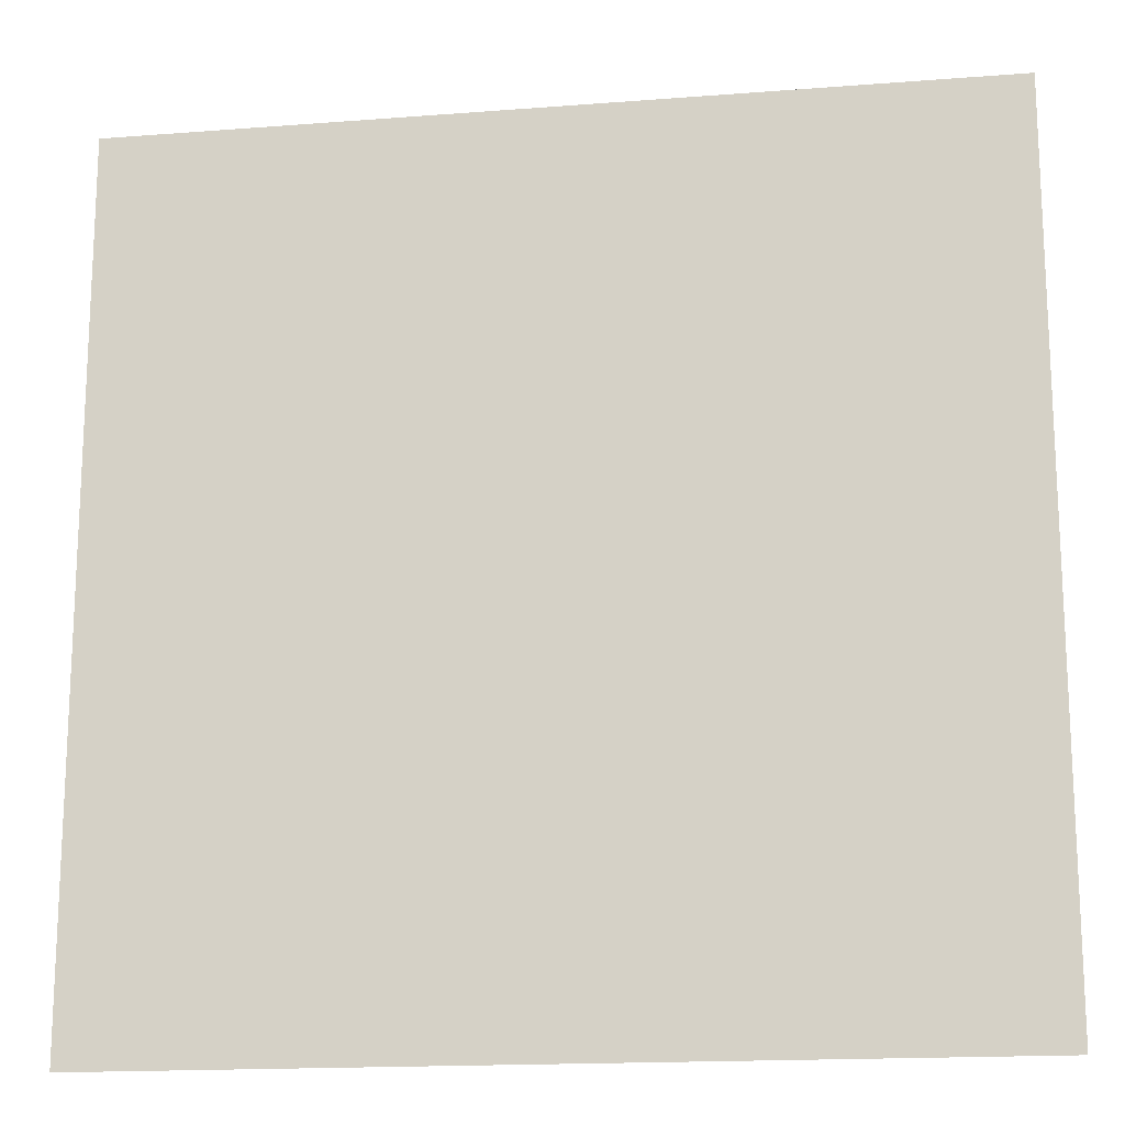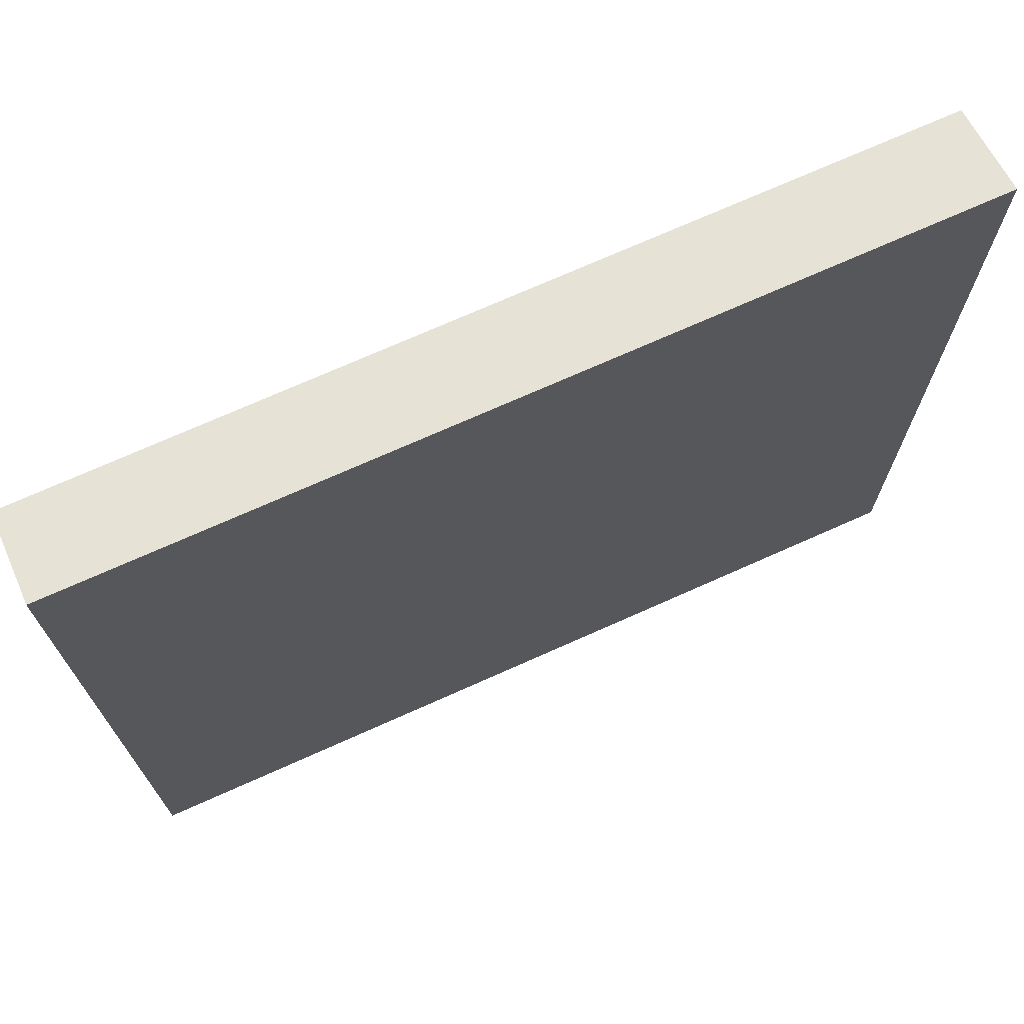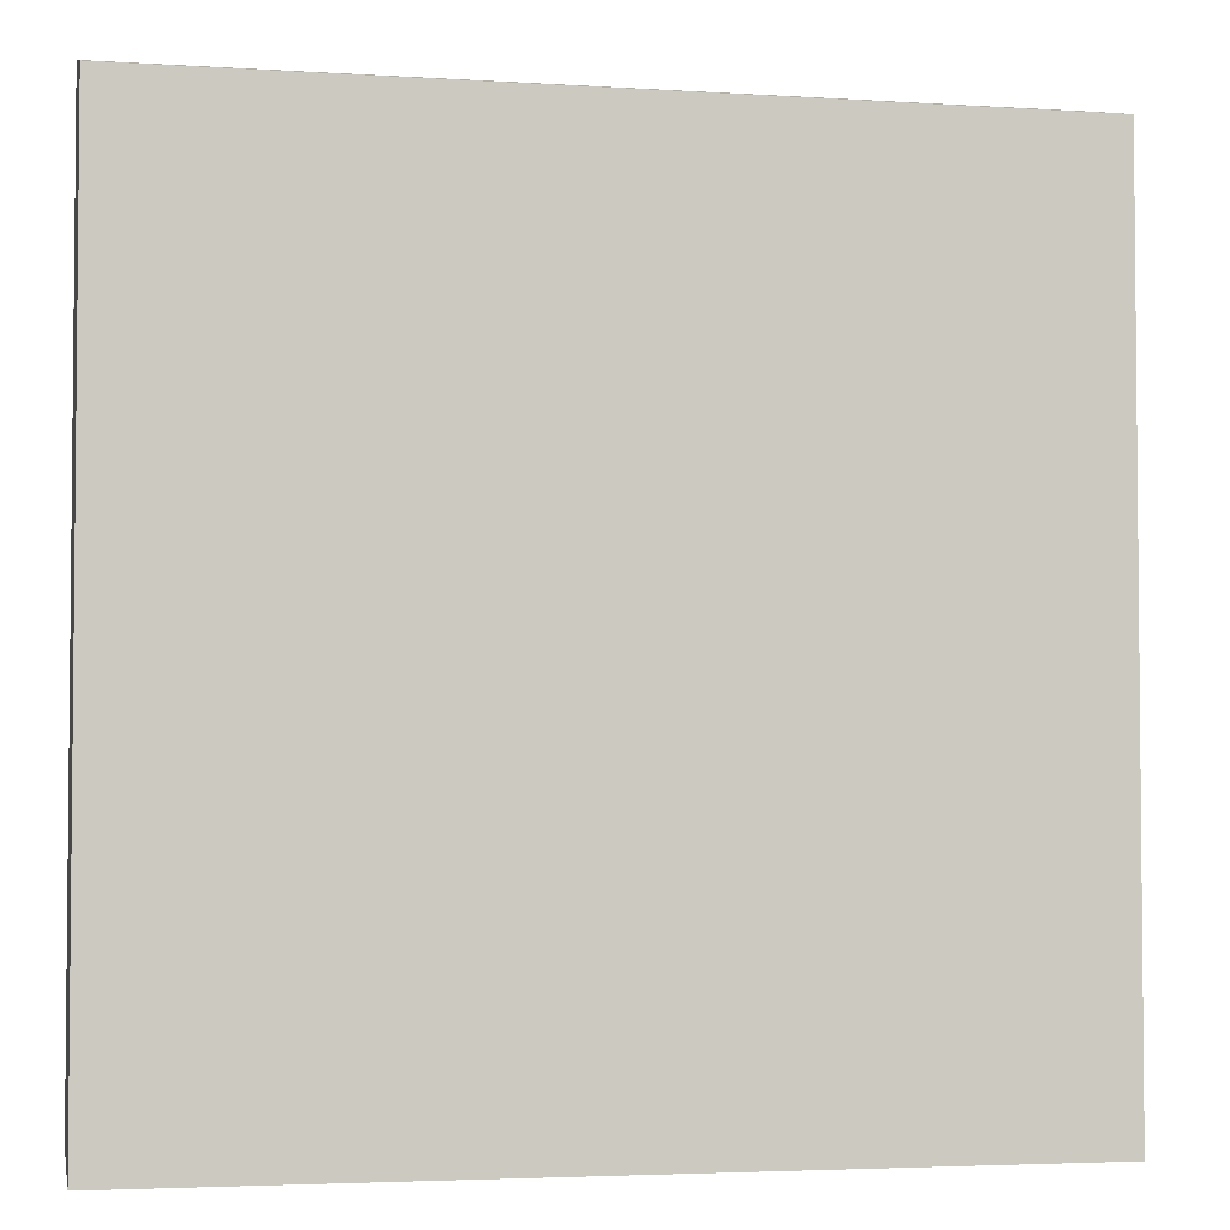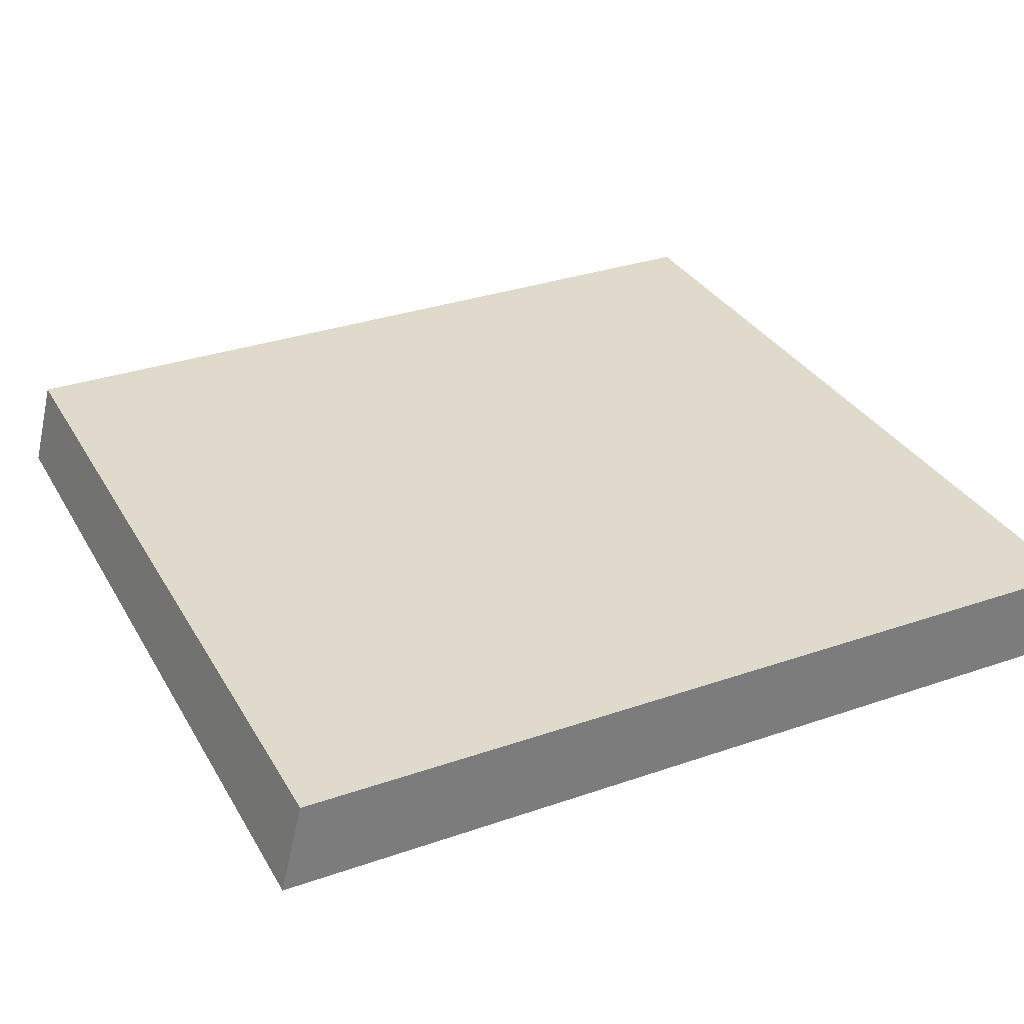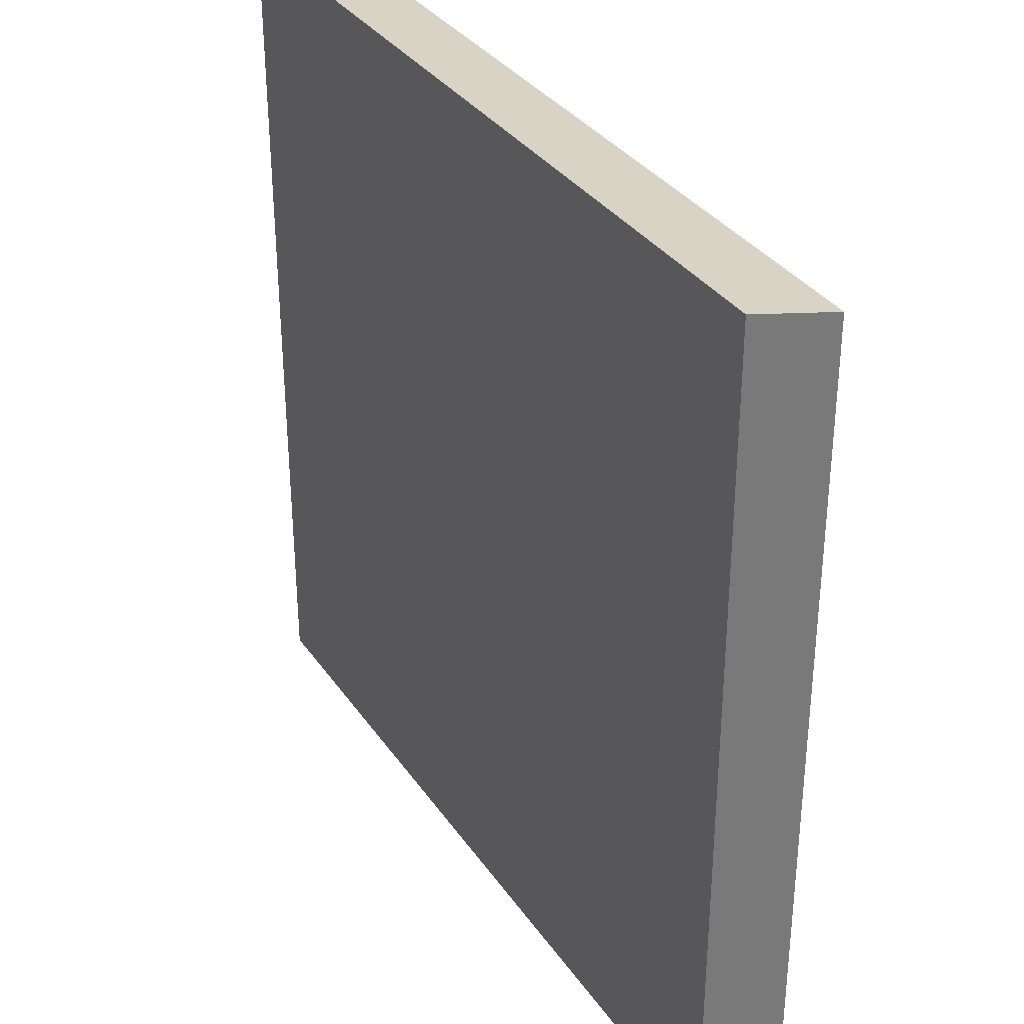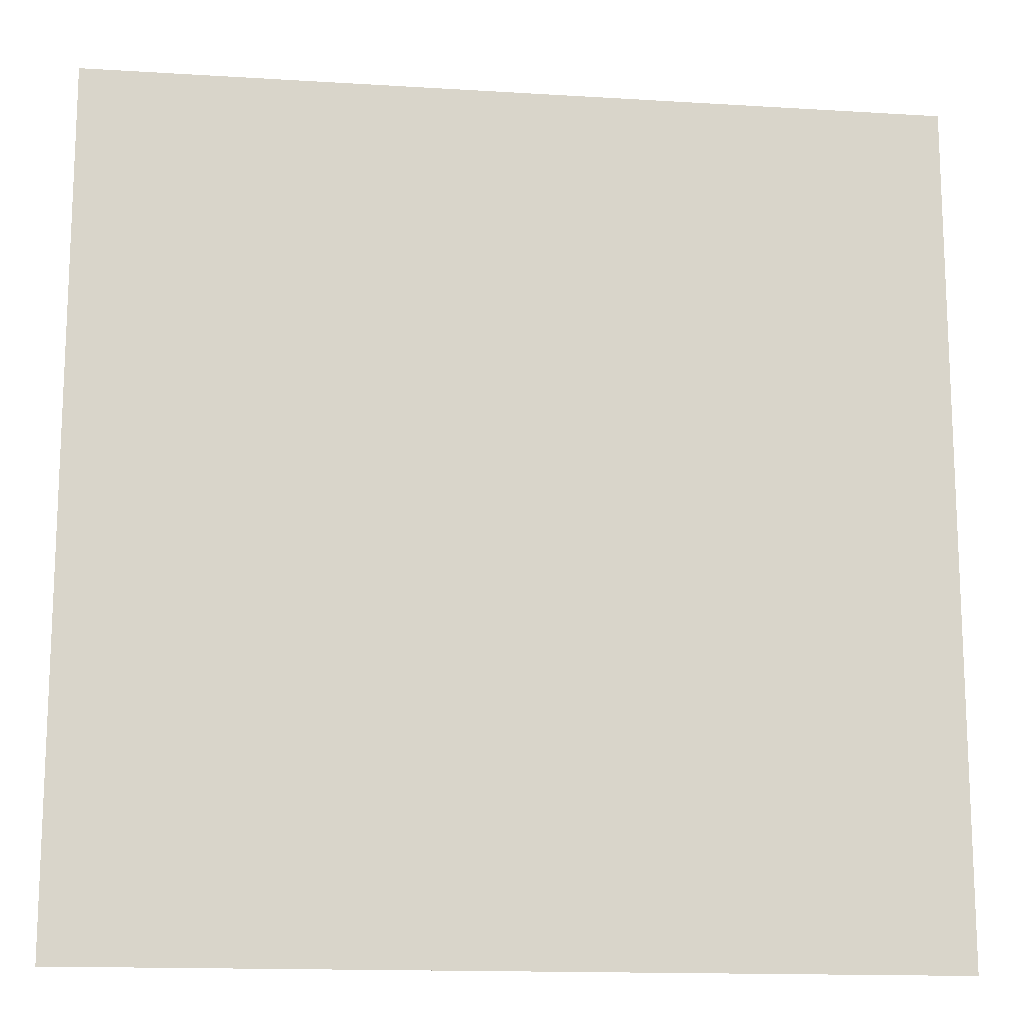
<metadata>
{"format":"obj","ext":"obj","renderer":"f3d","projection":"perspective","resolution":1024,"background":"white","views":[{"elev":-16.5,"azim":9.0,"up":"+Z"},{"elev":72.2,"azim":155.9,"up":"+Z"},{"elev":-3.4,"azim":-12.1,"up":"+Z"},{"elev":32.4,"azim":-115.7,"up":"+Y"},{"elev":33.9,"azim":-119.4,"up":"+Z"},{"elev":-14.8,"azim":-7.6,"up":"+Z"}]}
</metadata>
<code>
o Ceramic27/Ceramic/mesh51/mesh51-geometry#mesh51-geometry
v -0.06099 0.09656 0.1422
v 0.03878 0.09656 0.242
v -0.06099 0.09656 0.242
v 0.03878 0.09656 0.1422
v -0.06099 0.1071 0.2446
v 0.03878 0.1071 0.1448
v 0.03878 0.1071 0.2446
v -0.06099 0.1071 0.1448
f 1 2 3
f 2 1 4
f 3 2 1
f 4 1 2
f 2 5 3
f 3 5 2
f 5 1 3
f 3 1 5
f 1 6 4
f 4 6 1
f 6 2 4
f 4 2 6
f 5 2 7
f 7 2 5
f 1 5 8
f 8 5 1
f 6 1 8
f 8 1 6
f 2 6 7
f 7 6 2
f 6 5 7
f 7 5 6
f 5 6 8
f 8 6 5

</code>
